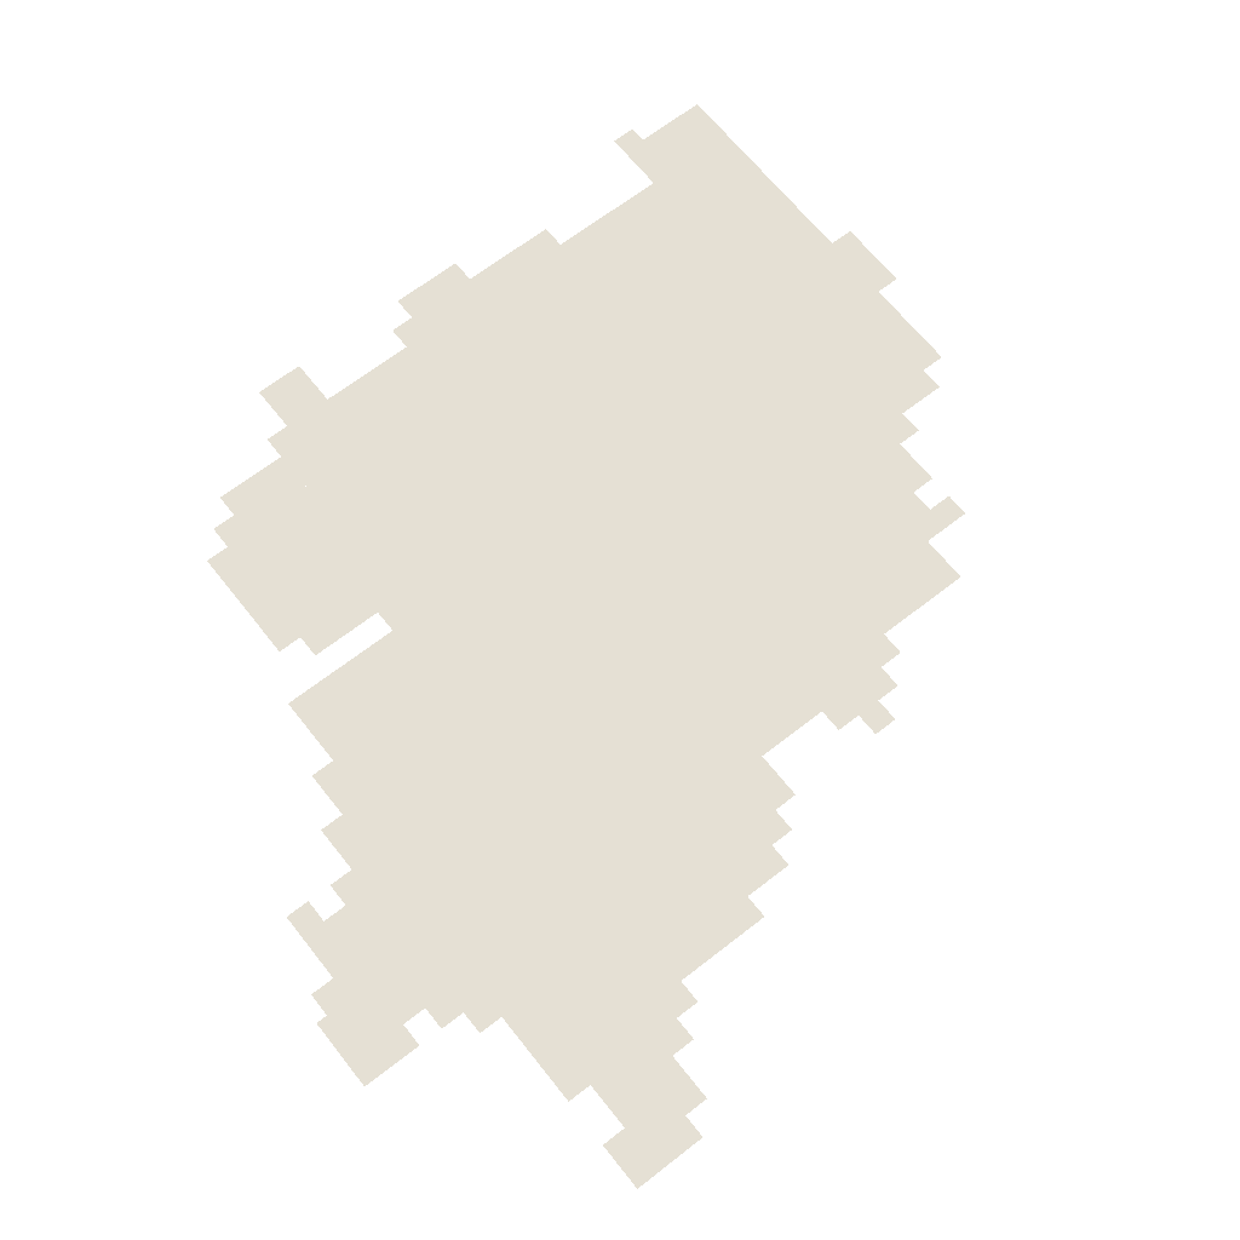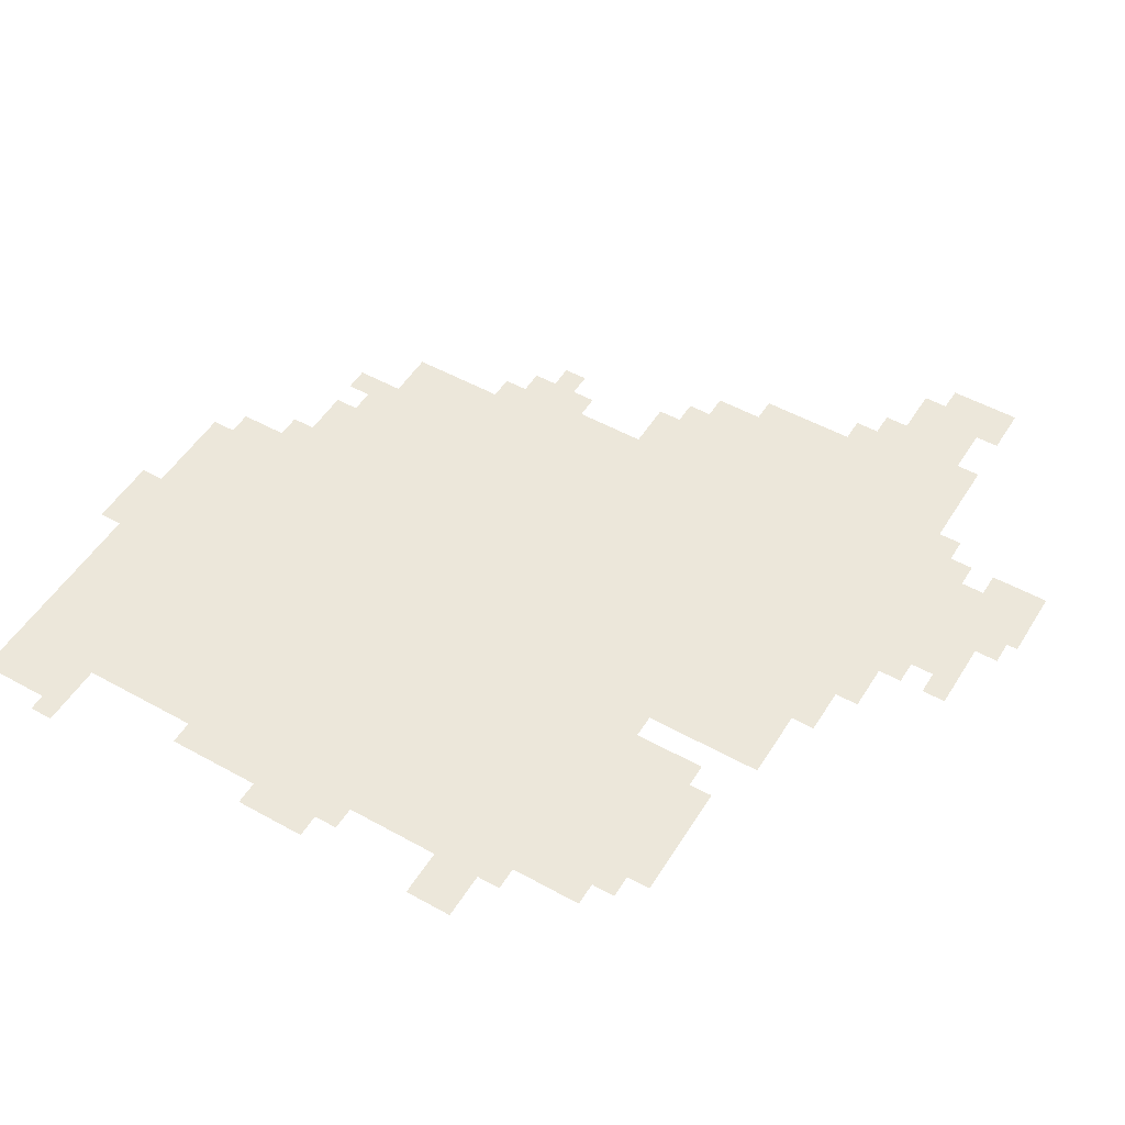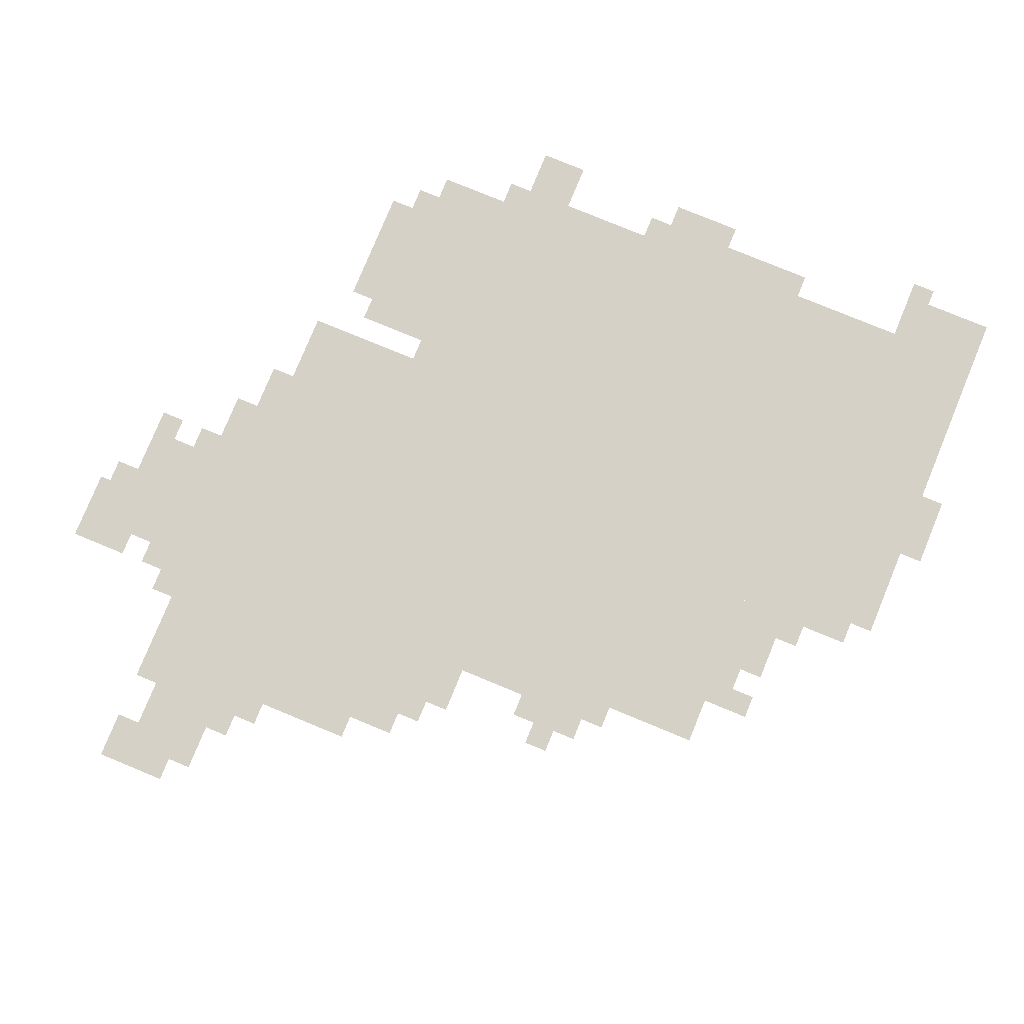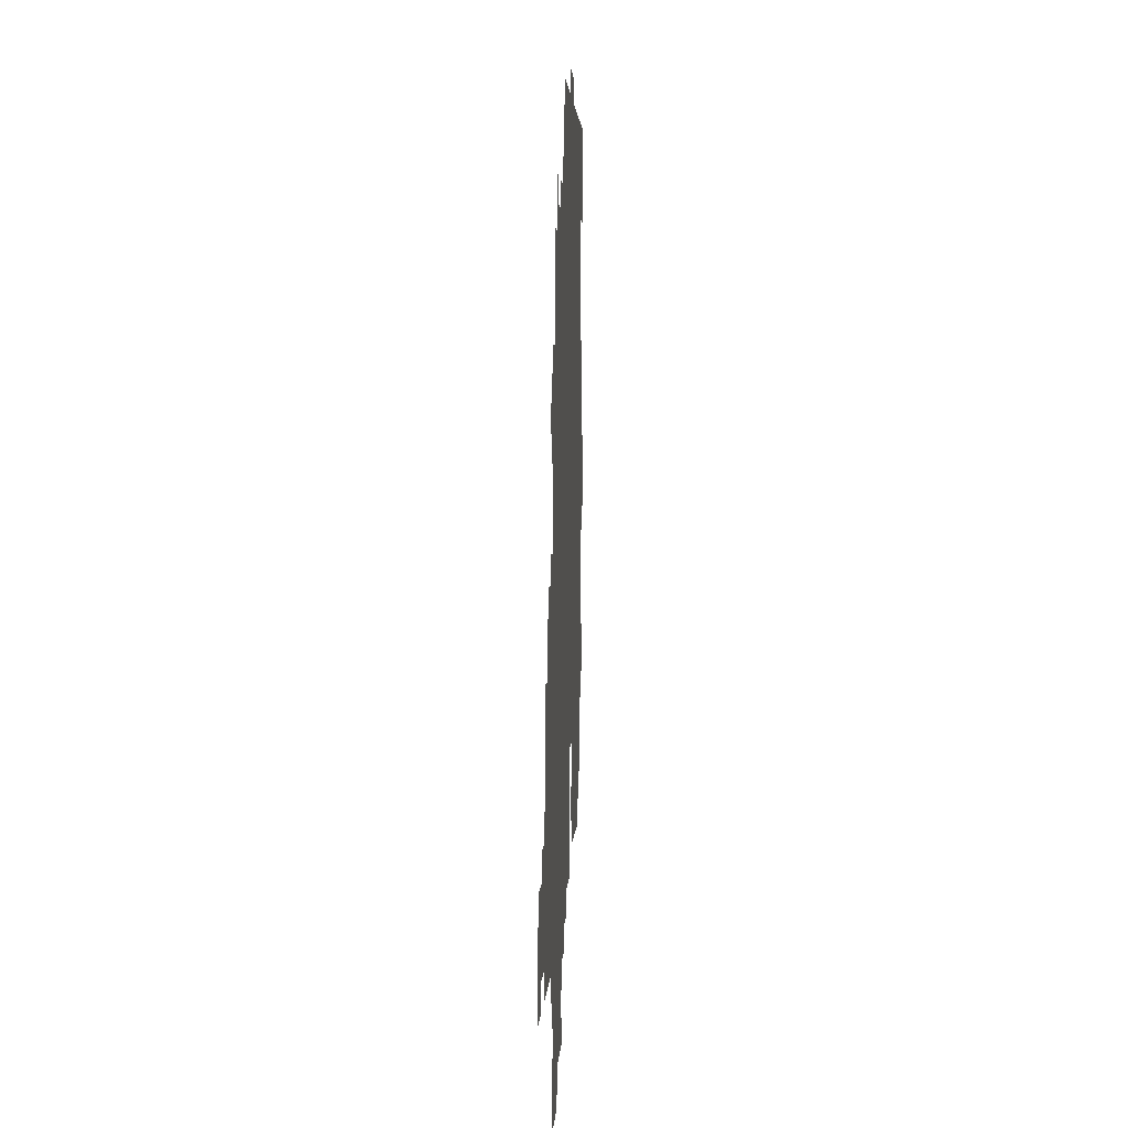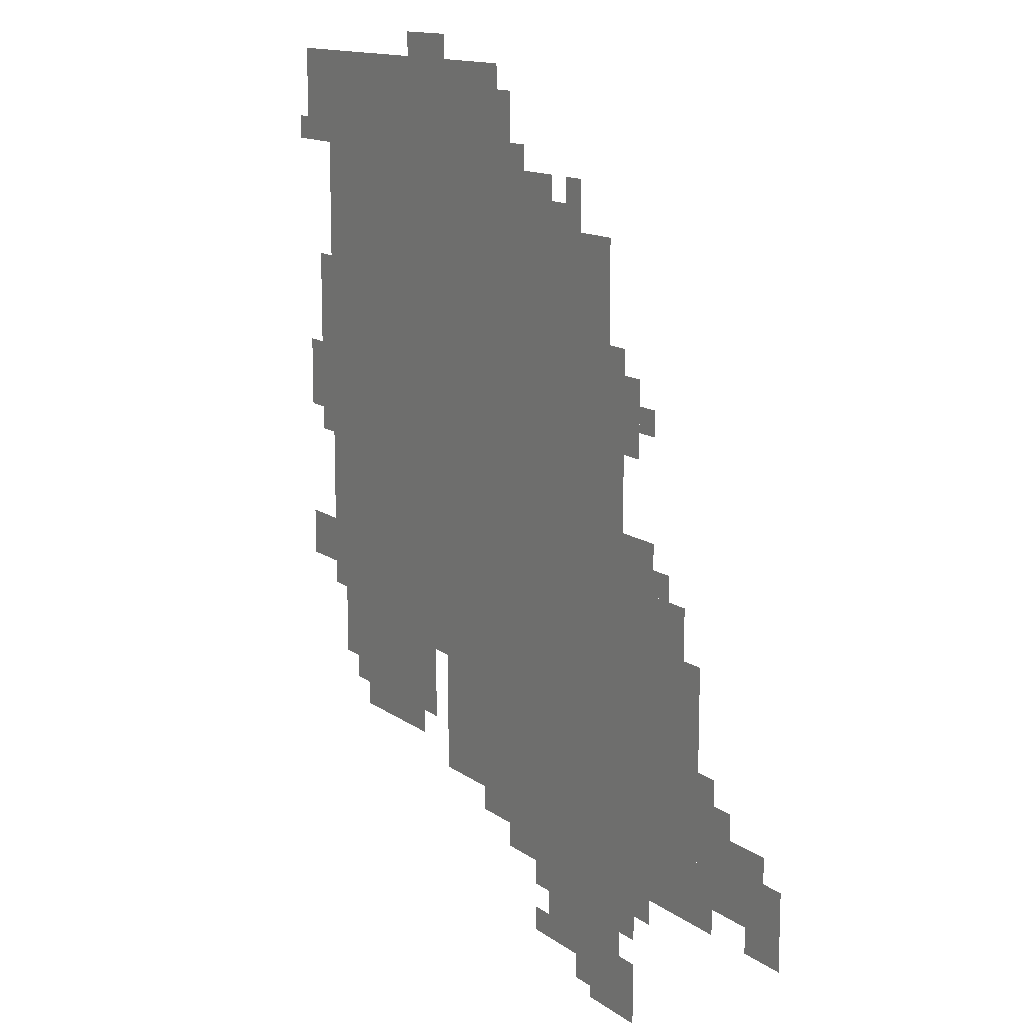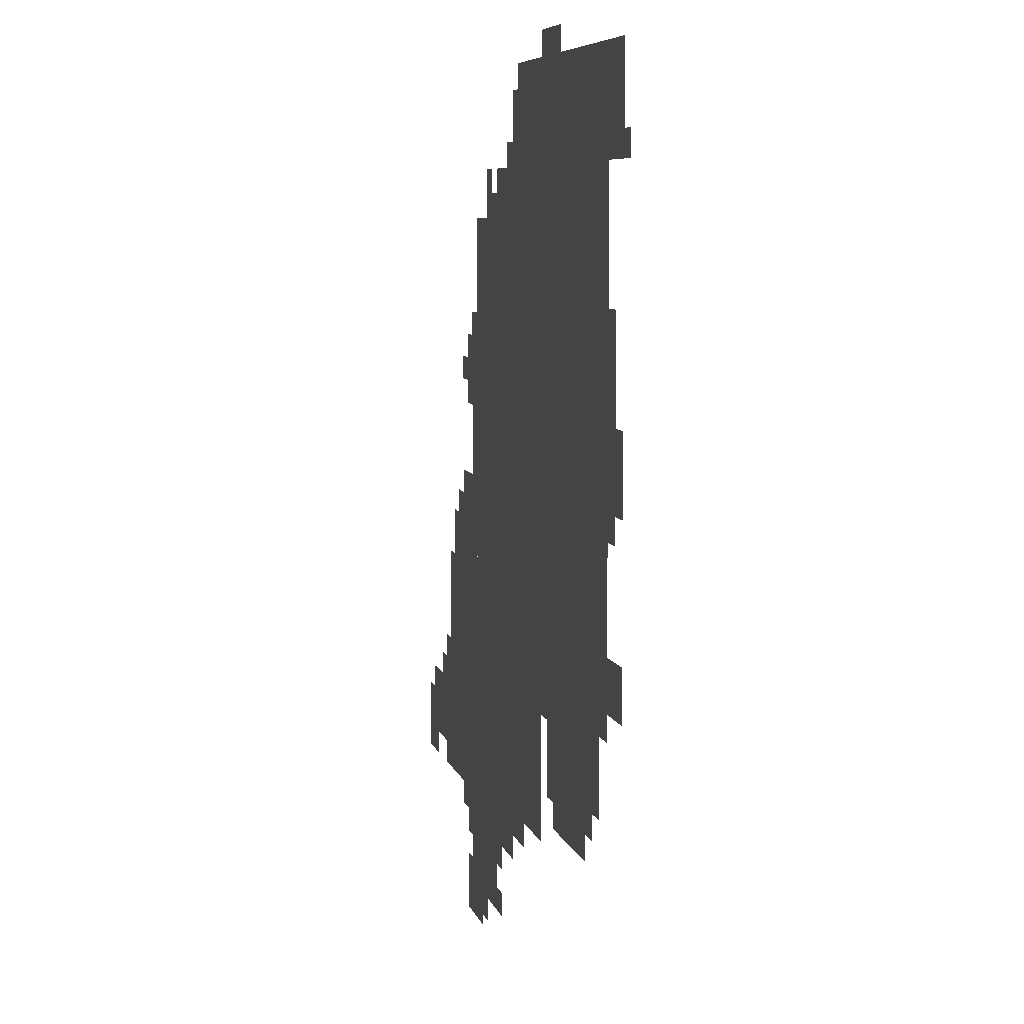
<metadata>
{"format":"obj","ext":"obj","renderer":"f3d","projection":"perspective","resolution":1024,"background":"white","views":[{"elev":65.6,"azim":51.8,"up":"+Z"},{"elev":51.3,"azim":-58.9,"up":"+Z"},{"elev":78.8,"azim":112.4,"up":"+Z"},{"elev":2.6,"azim":92.6,"up":"+Y"},{"elev":13.1,"azim":58.0,"up":"+Y"},{"elev":6.9,"azim":-102.5,"up":"+Y"}]}
</metadata>
<code>
g junhe_5-mesh
v -704 399 0
v -704 975 0
v -1056 975 0
v -1056 399 0
v -352 399 0
v -352 975 0
v -704 975 0
v -704 399 0
v -160 175 0
v -160 399 0
v -640 399 0
v -640 175 0
v -608 975 0
v -608 1167 0
v -1056 1167 0
v -1056 975 0
v -768 271 0
v -768 399 0
v -992 399 0
v -992 271 0
v -192 399 0
v -192 559 0
v -352 559 0
v -352 399 0
v -640 207 0
v -640 399 0
v -736 399 0
v -736 207 0
v -32 207 0
v -32 303 0
v -160 303 0
v -160 207 0
v -480 975 0
v -480 1039 0
v -608 1039 0
v -608 975 0
v -288 111 0
v -288 175 0
v -416 175 0
v -416 111 0
v -1056 1039 0
v -1056 1167 0
v -1120 1167 0
v -1120 1039 0
v -288 0 0
v -288 47 0
v -384 47 0
v -384 0 0
v -320 47 0
v -320 111 0
v -416 111 0
v -416 47 0
v -416 111 0
v -416 175 0
v -512 175 0
v -512 111 0
v -320 687 0
v -320 847 0
v -352 847 0
v -352 687 0
v -1056 431 0
v -1056 495 0
v -1120 495 0
v -1120 431 0
v -256 559 0
v -256 623 0
v -320 623 0
v -320 559 0
v -1056 623 0
v -1056 751 0
v -1088 751 0
v -1088 623 0
v -320 559 0
v -320 687 0
v -352 687 0
v -352 559 0
v -416 47 0
v -416 111 0
v -480 111 0
v -480 47 0
v -1056 751 0
v -1056 879 0
v -1088 879 0
v -1088 751 0
v -800 239 0
v -800 271 0
v -896 271 0
v -896 239 0
v -160 431 0
v -160 495 0
v -192 495 0
v -192 431 0
v -512 143 0
v -512 175 0
v -576 175 0
v -576 143 0
v -1088 687 0
v -1088 751 0
v -1120 751 0
v -1120 687 0
v -416 975 0
v -416 1039 0
v -448 1039 0
v -448 975 0
v -992 335 0
v -992 399 0
v -1024 399 0
v -1024 335 0
v -128 303 0
v -128 367 0
v -160 367 0
v -160 303 0
v -896 239 0
v -896 271 0
v -960 271 0
v -960 239 0
v -736 1167 0
v -736 1199 0
v -800 1199 0
v -800 1167 0
v 0 207 0
v 0 271 0
v -32 271 0
v -32 207 0
v -576 1071 0
v -576 1135 0
v -608 1135 0
v -608 1071 0
v -288 751 0
v -288 815 0
v -320 815 0
v -320 751 0
v -224 559 0
v -224 591 0
v -256 591 0
v -256 559 0
v -736 367 0
v -736 399 0
v -768 399 0
v -768 367 0
v -256 751 0
v -256 783 0
v -288 783 0
v -288 751 0
v -96 303 0
v -96 335 0
v -128 335 0
v -128 303 0
v -288 47 0
v -288 79 0
v -320 79 0
v -320 47 0
v -480 47 0
v -480 79 0
v -512 79 0
v -512 47 0
v -384 15 0
v -384 47 0
v -416 47 0
v -416 15 0
v -32 175 0
v -32 207 0
v -64 207 0
v -64 175 0
v -128 175 0
v -128 207 0
v -160 207 0
v -160 175 0
v -256 143 0
v -256 175 0
v -288 175 0
v -288 143 0
v -1088 655 0
v -1088 687 0
v -1120 687 0
v -1120 655 0
v -160 399 0
v -160 431 0
v -192 431 0
v -192 399 0
v -288 719 0
v -288 751 0
v -320 751 0
v -320 719 0
v -800 1167 0
v -800 1199 0
v -832 1199 0
v -832 1167 0
v -576 1039 0
v -576 1071 0
v -608 1071 0
v -608 1039 0
v -1120 1039 0
v -1120 1071 0
v -1143 1071 0
v -1143 1039 0
v -448 975 0
v -448 1007 0
v -480 1007 0
v -480 975 0
v -544 1039 0
v -544 1071 0
v -576 1071 0
v -576 1039 0
v -992 303 0
v -992 335 0
v -1024 335 0
v -1024 303 0
v 0 175 0
v 0 207 0
v -32 207 0
v -32 175 0
g junhe_5-mesh_0
f 3 2 1
f 1 4 3
f 7 6 5
f 5 8 7
f 11 10 9
f 9 12 11
f 15 14 13
f 13 16 15
f 19 18 17
f 17 20 19
f 23 22 21
f 21 24 23
f 27 26 25
f 25 28 27
f 31 30 29
f 29 32 31
f 35 34 33
f 33 36 35
f 39 38 37
f 37 40 39
f 43 42 41
f 41 44 43
f 47 46 45
f 45 48 47
f 51 50 49
f 49 52 51
f 55 54 53
f 53 56 55
f 59 58 57
f 57 60 59
f 63 62 61
f 61 64 63
f 67 66 65
f 65 68 67
f 71 70 69
f 69 72 71
f 75 74 73
f 73 76 75
f 79 78 77
f 77 80 79
f 83 82 81
f 81 84 83
f 87 86 85
f 85 88 87
f 91 90 89
f 89 92 91
f 95 94 93
f 93 96 95
f 99 98 97
f 97 100 99
f 103 102 101
f 101 104 103
f 107 106 105
f 105 108 107
f 111 110 109
f 109 112 111
f 115 114 113
f 113 116 115
f 119 118 117
f 117 120 119
f 123 122 121
f 121 124 123
f 127 126 125
f 125 128 127
f 131 130 129
f 129 132 131
f 135 134 133
f 133 136 135
f 139 138 137
f 137 140 139
f 143 142 141
f 141 144 143
f 147 146 145
f 145 148 147
f 151 150 149
f 149 152 151
f 155 154 153
f 153 156 155
f 159 158 157
f 157 160 159
f 163 162 161
f 161 164 163
f 167 166 165
f 165 168 167
f 171 170 169
f 169 172 171
f 175 174 173
f 173 176 175
f 179 178 177
f 177 180 179
f 183 182 181
f 181 184 183
f 187 186 185
f 185 188 187
f 191 190 189
f 189 192 191
f 195 194 193
f 193 196 195
f 199 198 197
f 197 200 199
f 203 202 201
f 201 204 203
f 207 206 205
f 205 208 207
f 211 210 209
f 209 212 211

</code>
